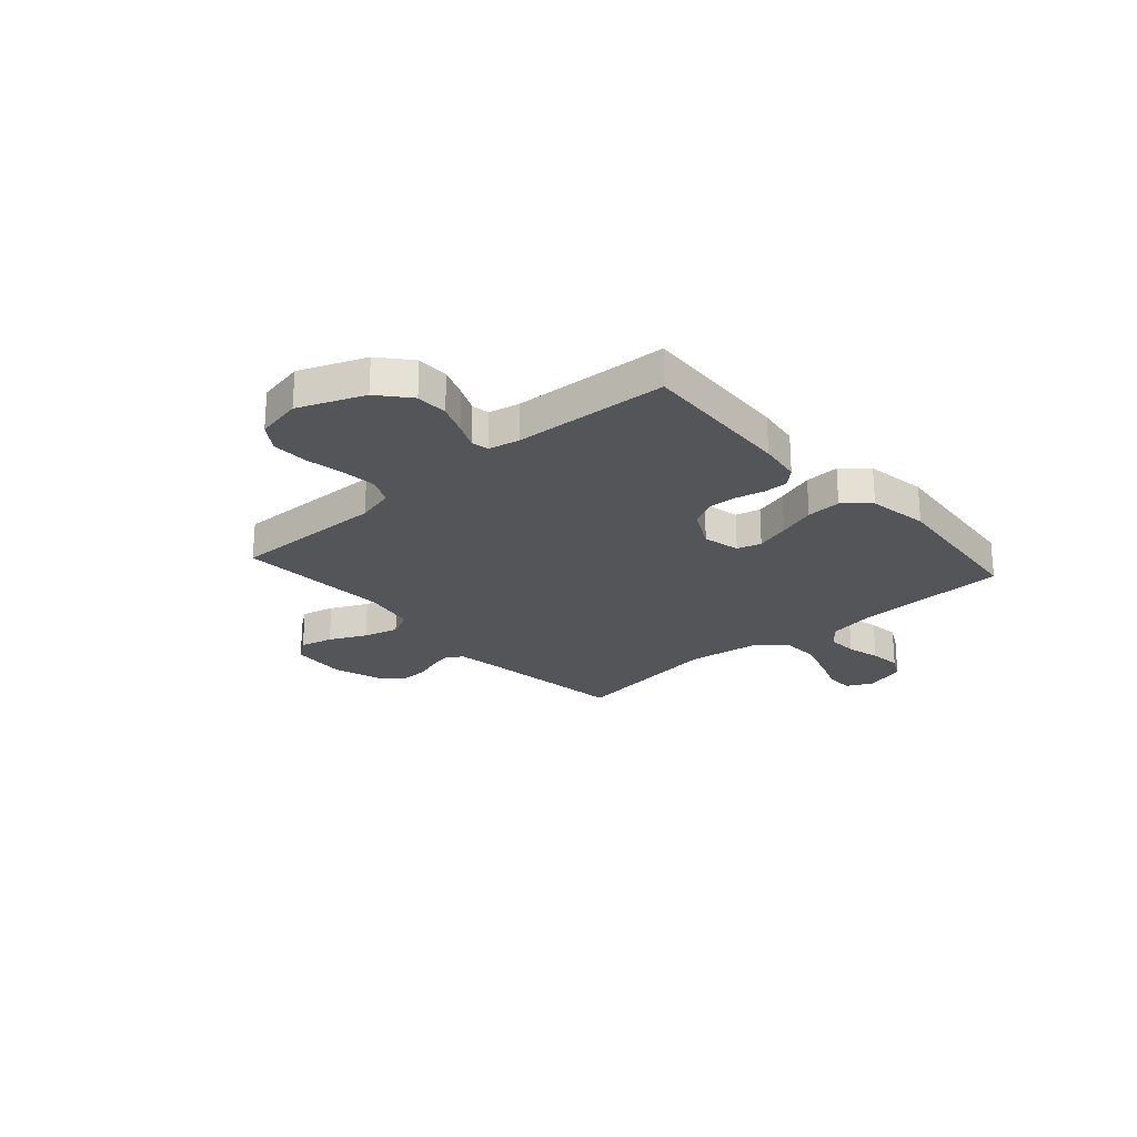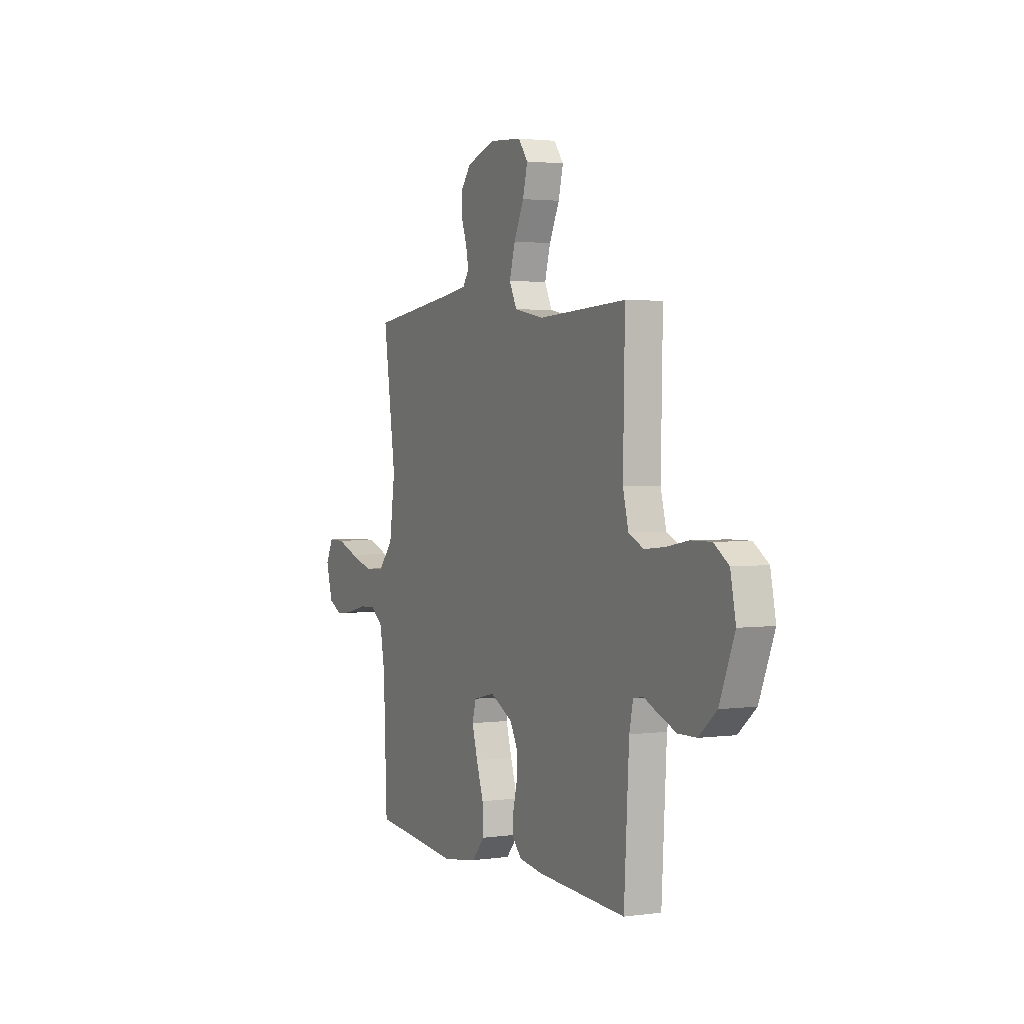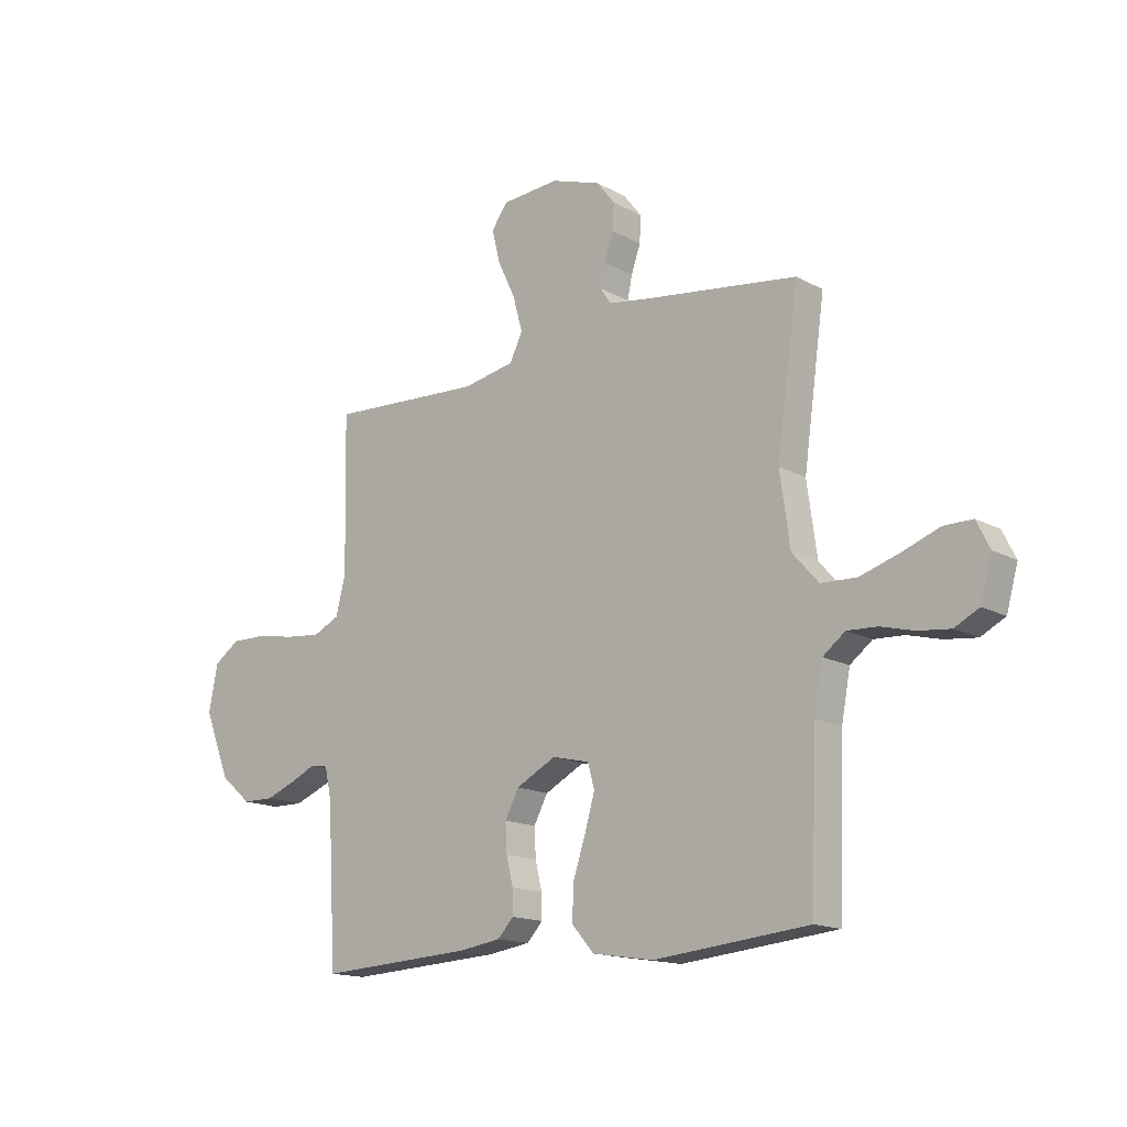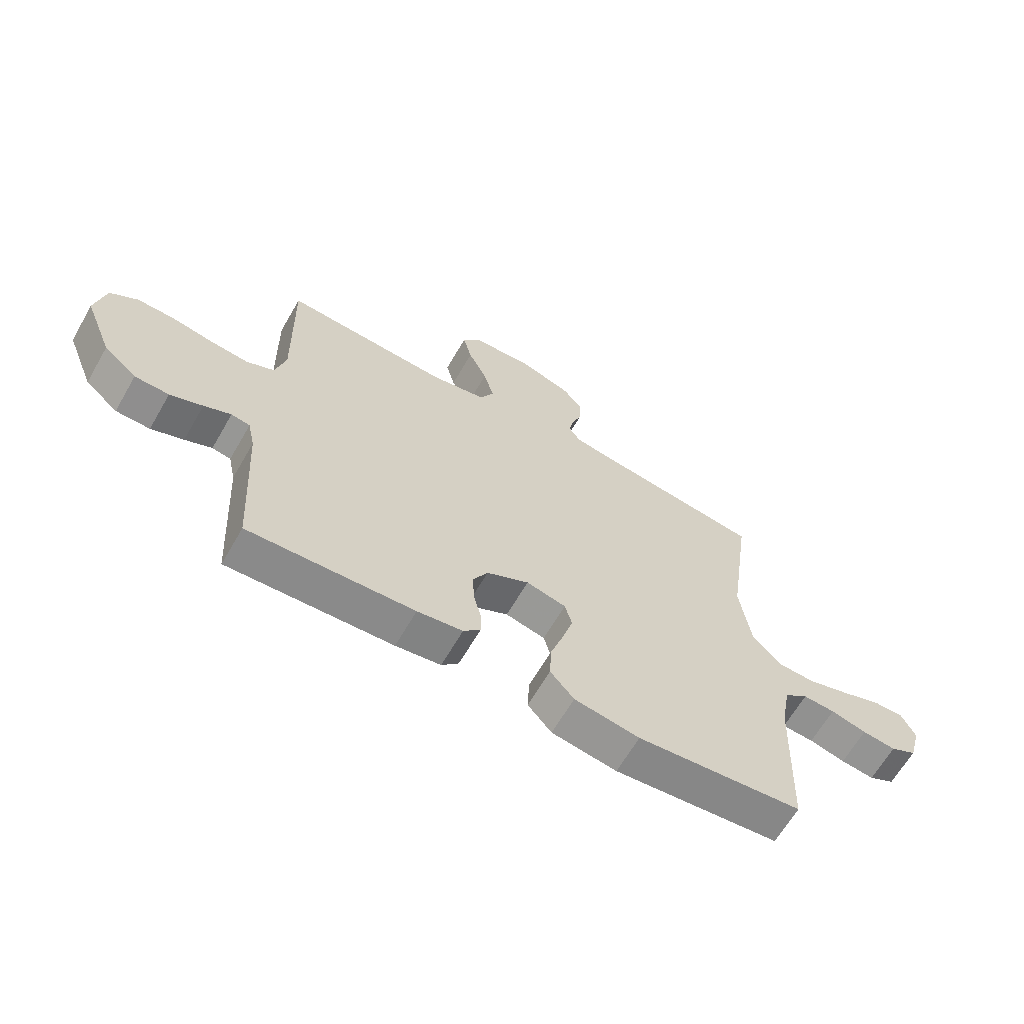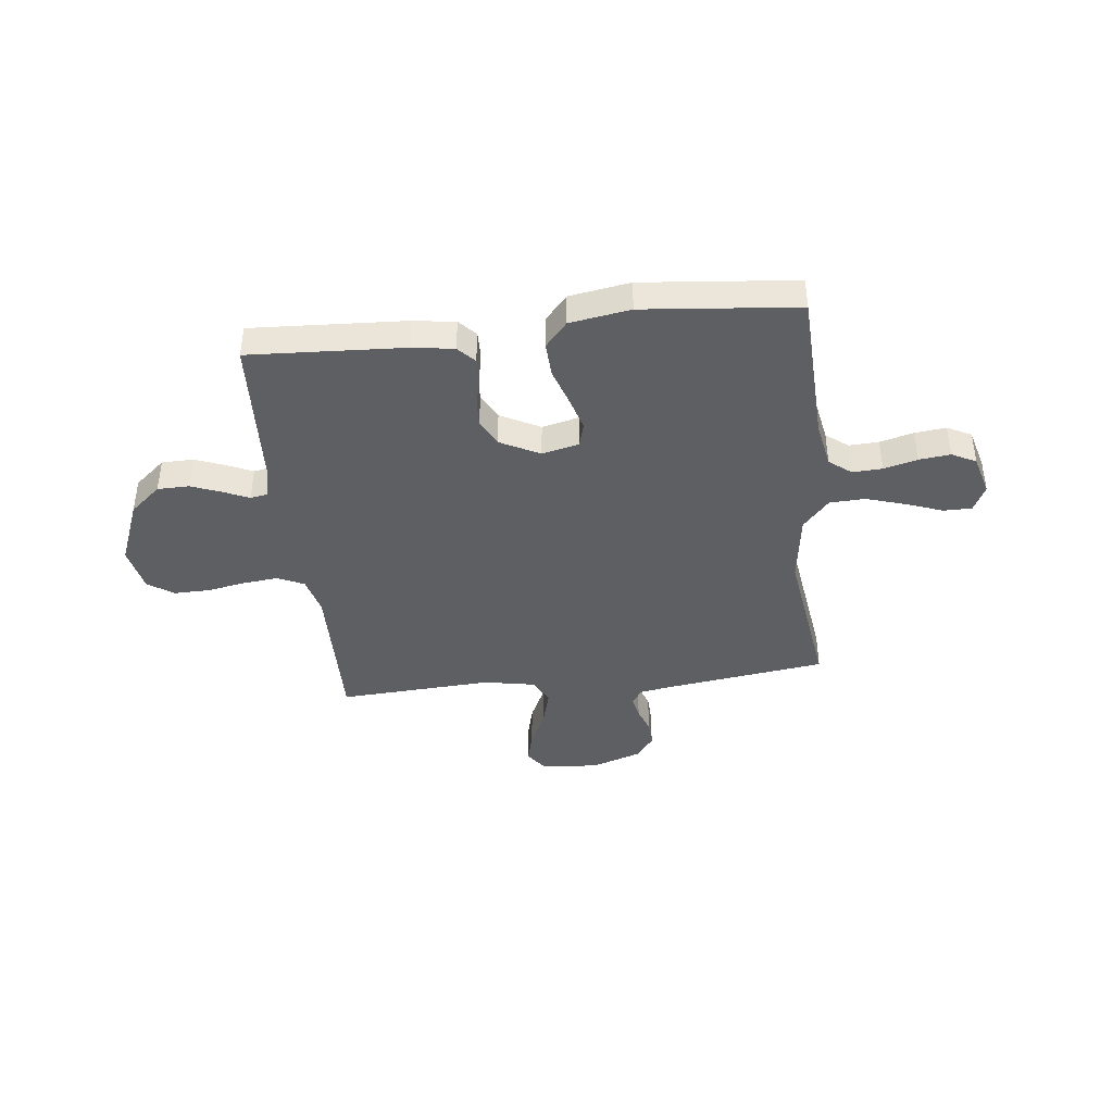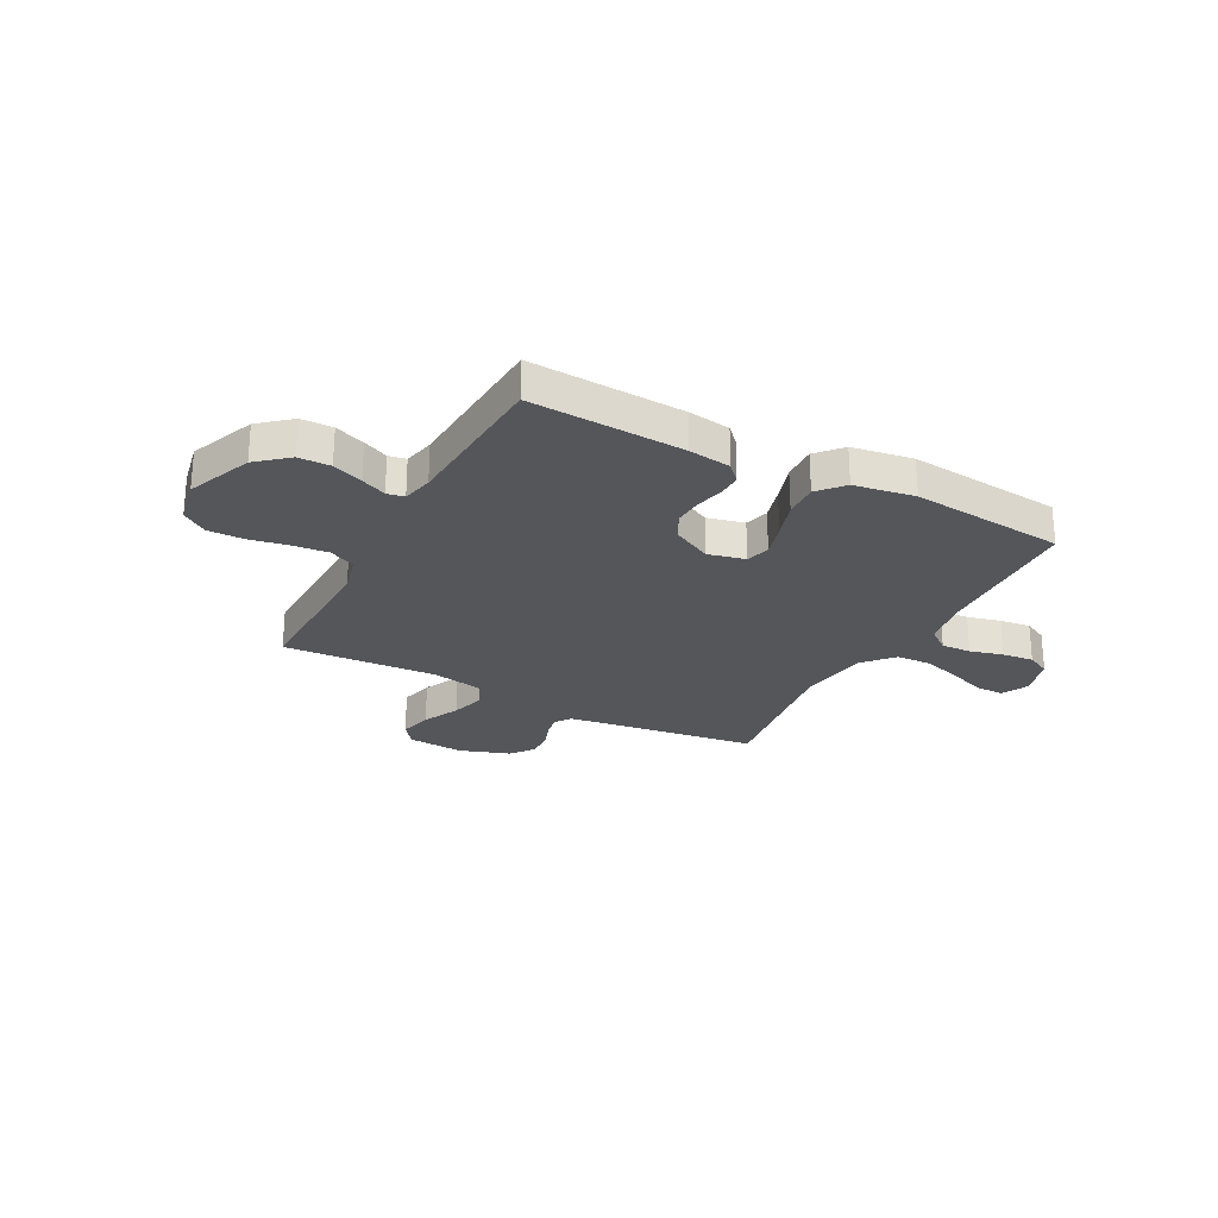
<metadata>
{"format":"obj","ext":"obj","renderer":"f3d","projection":"perspective","resolution":1024,"background":"white","views":[{"elev":-24.1,"azim":131.6,"up":"+Y"},{"elev":2.4,"azim":64.2,"up":"+Z"},{"elev":-15.4,"azim":-138.7,"up":"+Z"},{"elev":-64.7,"azim":150.0,"up":"+Z"},{"elev":-41.2,"azim":-173.5,"up":"+Y"},{"elev":-25.7,"azim":152.0,"up":"+Y"}]}
</metadata>
<code>
v 0.5 0.07 -0.5
v 0.2 0.07 -0.484
v 0.118 0.07 -0.472
v 0.087 0.07 -0.439
v 0.088 0.07 -0.392
v 0.101 0.07 -0.338
v 0.104 0.07 -0.282
v 0.077 0.07 -0.231
v 0 0.07 -0.191
v -0.072 0.07 -0.208
v -0.085 0.07 -0.255
v -0.066 0.07 -0.321
v -0.042 0.07 -0.394
v -0.039 0.07 -0.461
v -0.082 0.07 -0.51
v -0.2 0.07 -0.529
v -0.5 0.07 -0.5
v -0.512 0.07 -0.2
v -0.529 0.07 -0.109
v -0.572 0.07 -0.076
v -0.63 0.07 -0.079
v -0.695 0.07 -0.096
v -0.756 0.07 -0.103
v -0.803 0.07 -0.079
v -0.825 0.07 0
v -0.8 0.07 0.051
v -0.745 0.07 0.051
v -0.674 0.07 0.025
v -0.597 0.07 0.001
v -0.528 0.07 0.004
v -0.477 0.07 0.062
v -0.458 0.07 0.2
v -0.5 0.07 0.5
v -0.2 0.07 0.541
v -0.124 0.07 0.553
v -0.103 0.07 0.584
v -0.112 0.07 0.628
v -0.13 0.07 0.679
v -0.132 0.07 0.73
v -0.097 0.07 0.775
v 0 0.07 0.808
v 0.111 0.07 0.8
v 0.143 0.07 0.757
v 0.127 0.07 0.693
v 0.093 0.07 0.621
v 0.074 0.07 0.553
v 0.099 0.07 0.502
v 0.2 0.07 0.483
v 0.5 0.07 0.5
v 0.494 0.07 0.2
v 0.513 0.07 0.126
v 0.564 0.07 0.102
v 0.633 0.07 0.109
v 0.708 0.07 0.123
v 0.777 0.07 0.124
v 0.827 0.07 0.09
v 0.845 0.07 0
v 0.794 0.07 -0.127
v 0.734 0.07 -0.178
v 0.672 0.07 -0.179
v 0.613 0.07 -0.156
v 0.564 0.07 -0.134
v 0.53 0.07 -0.14
v 0.517 0.07 -0.2
v 0.5 0 -0.5
v 0.2 0 -0.484
v 0.118 0 -0.472
v 0.087 0 -0.439
v 0.088 0 -0.392
v 0.101 0 -0.338
v 0.104 0 -0.282
v 0.077 0 -0.231
v 0 0 -0.191
v -0.072 0 -0.208
v -0.085 0 -0.255
v -0.066 0 -0.321
v -0.042 0 -0.394
v -0.039 0 -0.461
v -0.082 0 -0.51
v -0.2 0 -0.529
v -0.5 0 -0.5
v -0.512 0 -0.2
v -0.529 0 -0.109
v -0.572 0 -0.076
v -0.63 0 -0.079
v -0.695 0 -0.096
v -0.756 0 -0.103
v -0.803 0 -0.079
v -0.825 0 0
v -0.8 0 0.051
v -0.745 0 0.051
v -0.674 0 0.025
v -0.597 0 0.001
v -0.528 0 0.004
v -0.477 0 0.062
v -0.458 0 0.2
v -0.5 0 0.5
v -0.2 0 0.541
v -0.124 0 0.553
v -0.103 0 0.584
v -0.112 0 0.628
v -0.13 0 0.679
v -0.132 0 0.73
v -0.097 0 0.775
v 0 0 0.808
v 0.111 0 0.8
v 0.143 0 0.757
v 0.127 0 0.693
v 0.093 0 0.621
v 0.074 0 0.553
v 0.099 0 0.502
v 0.2 0 0.483
v 0.5 0 0.5
v 0.494 0 0.2
v 0.513 0 0.126
v 0.564 0 0.102
v 0.633 0 0.109
v 0.708 0 0.123
v 0.777 0 0.124
v 0.827 0 0.09
v 0.845 0 0
v 0.794 0 -0.127
v 0.734 0 -0.178
v 0.672 0 -0.179
v 0.613 0 -0.156
v 0.564 0 -0.134
v 0.53 0 -0.14
v 0.517 0 -0.2
f 59 60 61 62
f 57 58 59 62
f 57 62 63
f 56 57 63
f 53 54 55 56
f 52 53 56 63
f 51 52 63 64
f 48 49 50
f 47 48 50 51
f 42 43 44 45
f 42 45 46
f 41 42 46
f 40 41 46
f 37 38 39 40
f 36 37 40 46
f 35 36 46 47
f 32 33 34
f 31 32 34 35
f 25 26 27 28
f 25 28 29
f 24 25 29
f 21 22 23 24
f 20 21 24 29
f 19 20 29 30
f 15 16 17 18
f 12 13 14 15
f 11 12 15 18
f 10 11 18 19
f 3 4 5 6
f 3 6 7
f 2 3 7
f 1 2 7
f 64 1 7 8
f 31 35 47 51
f 9 10 19 30
f 9 30 31 51
f 8 9 51 64
f 126 125 124 123
f 126 123 122 121
f 127 126 121
f 127 121 120
f 120 119 118 117
f 127 120 117 116
f 128 127 116 115
f 114 113 112
f 115 114 112 111
f 109 108 107 106
f 110 109 106
f 110 106 105
f 110 105 104
f 104 103 102 101
f 110 104 101 100
f 111 110 100 99
f 98 97 96
f 99 98 96 95
f 92 91 90 89
f 93 92 89
f 93 89 88
f 88 87 86 85
f 93 88 85 84
f 94 93 84 83
f 82 81 80 79
f 79 78 77 76
f 82 79 76 75
f 83 82 75 74
f 70 69 68 67
f 71 70 67
f 71 67 66
f 71 66 65
f 72 71 65 128
f 115 111 99 95
f 94 83 74 73
f 115 95 94 73
f 128 115 73 72
f 1 65 66 2
f 2 66 67 3
f 3 67 68 4
f 4 68 69 5
f 5 69 70 6
f 6 70 71 7
f 7 71 72 8
f 8 72 73 9
f 9 73 74 10
f 10 74 75 11
f 11 75 76 12
f 12 76 77 13
f 13 77 78 14
f 14 78 79 15
f 15 79 80 16
f 16 80 81 17
f 17 81 82 18
f 18 82 83 19
f 19 83 84 20
f 20 84 85 21
f 21 85 86 22
f 22 86 87 23
f 23 87 88 24
f 24 88 89 25
f 25 89 90 26
f 26 90 91 27
f 27 91 92 28
f 28 92 93 29
f 29 93 94 30
f 30 94 95 31
f 31 95 96 32
f 32 96 97 33
f 33 97 98 34
f 34 98 99 35
f 35 99 100 36
f 36 100 101 37
f 37 101 102 38
f 38 102 103 39
f 39 103 104 40
f 40 104 105 41
f 41 105 106 42
f 42 106 107 43
f 43 107 108 44
f 44 108 109 45
f 45 109 110 46
f 46 110 111 47
f 47 111 112 48
f 48 112 113 49
f 49 113 114 50
f 50 114 115 51
f 51 115 116 52
f 52 116 117 53
f 53 117 118 54
f 54 118 119 55
f 55 119 120 56
f 56 120 121 57
f 57 121 122 58
f 58 122 123 59
f 59 123 124 60
f 60 124 125 61
f 61 125 126 62
f 62 126 127 63
f 63 127 128 64
f 64 128 65 1

</code>
